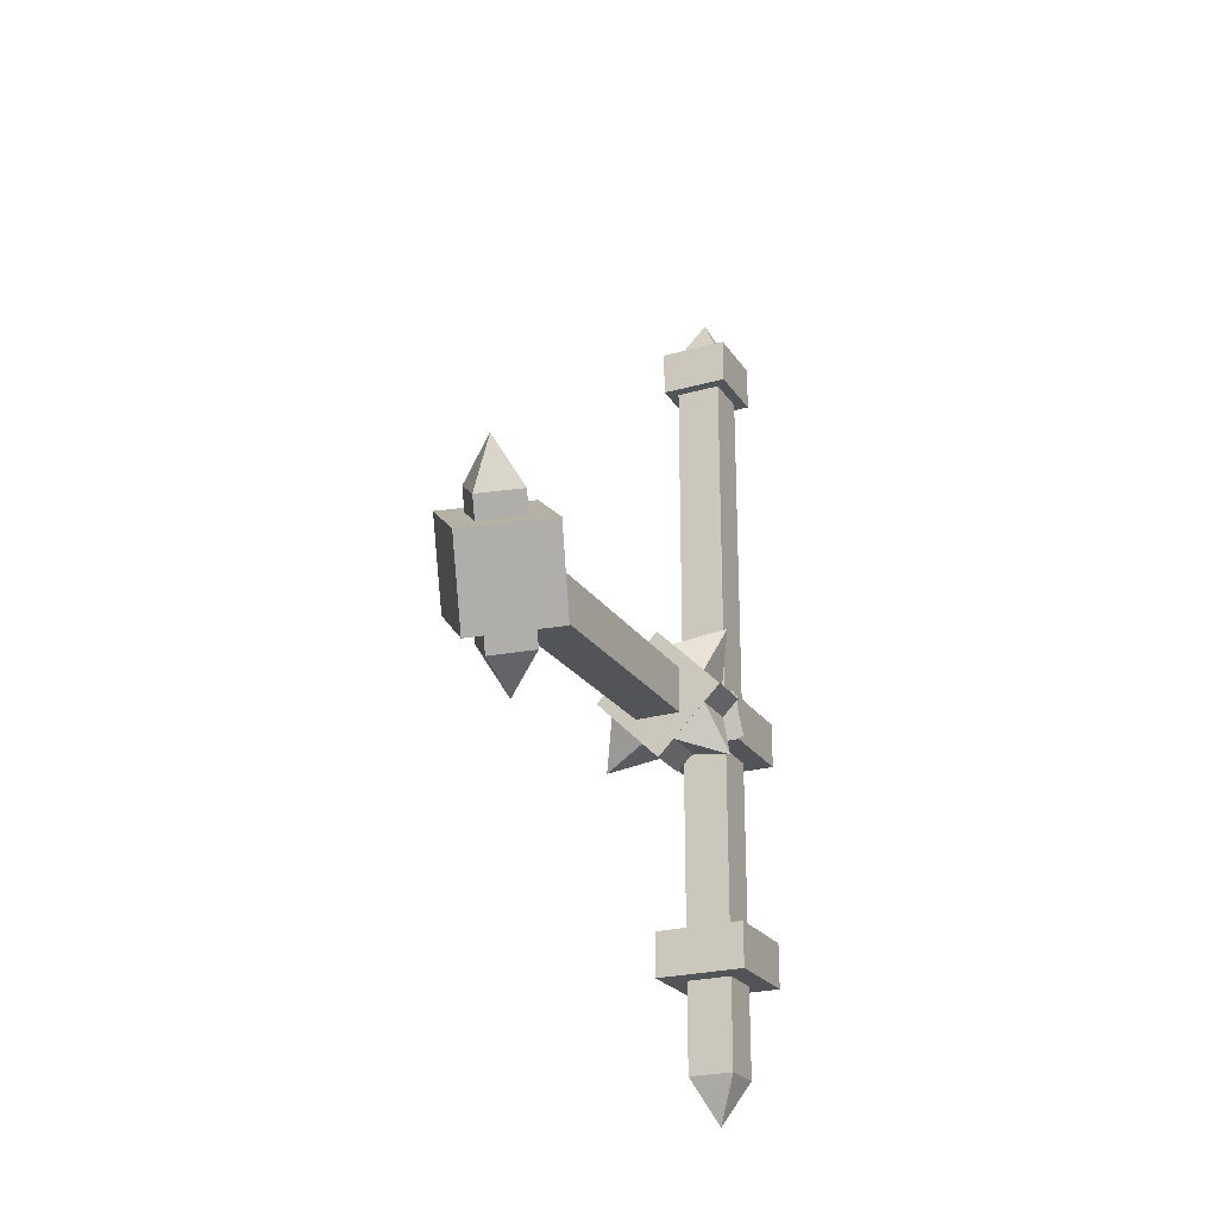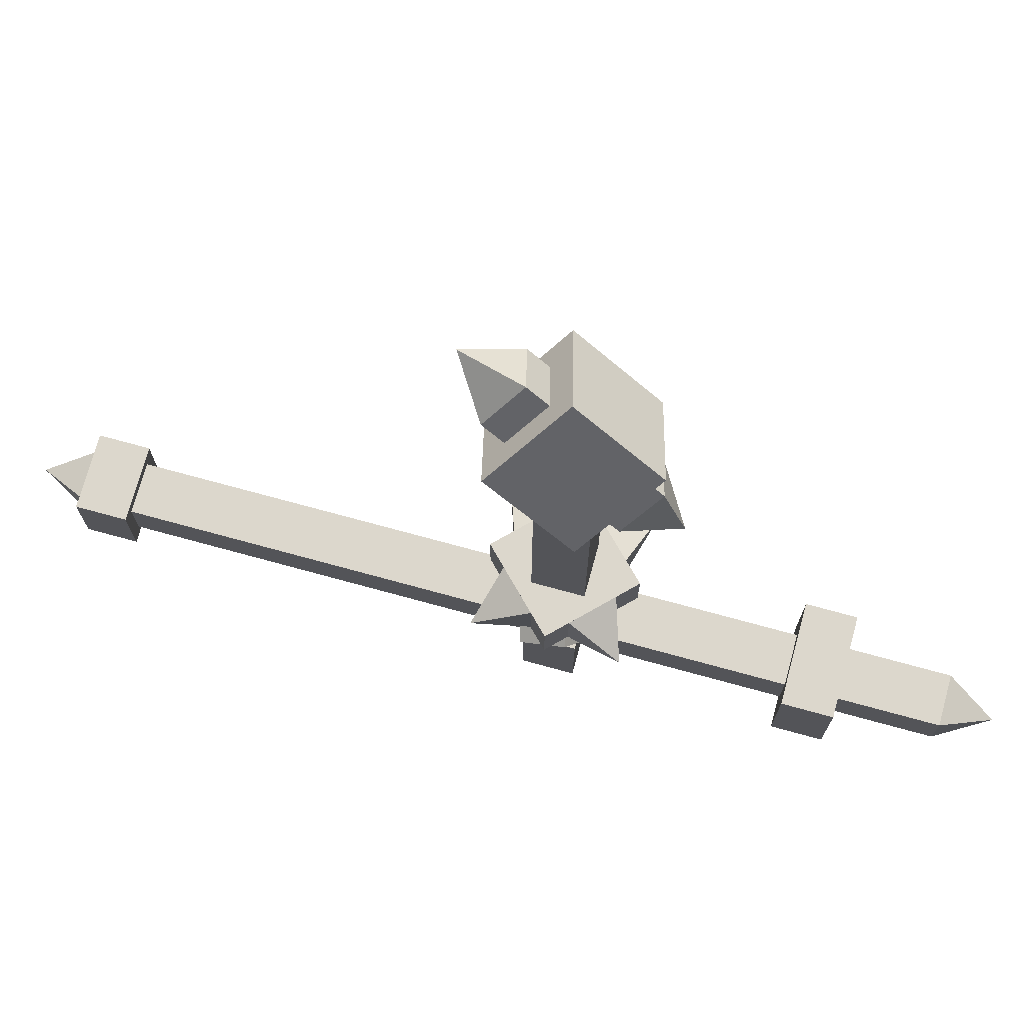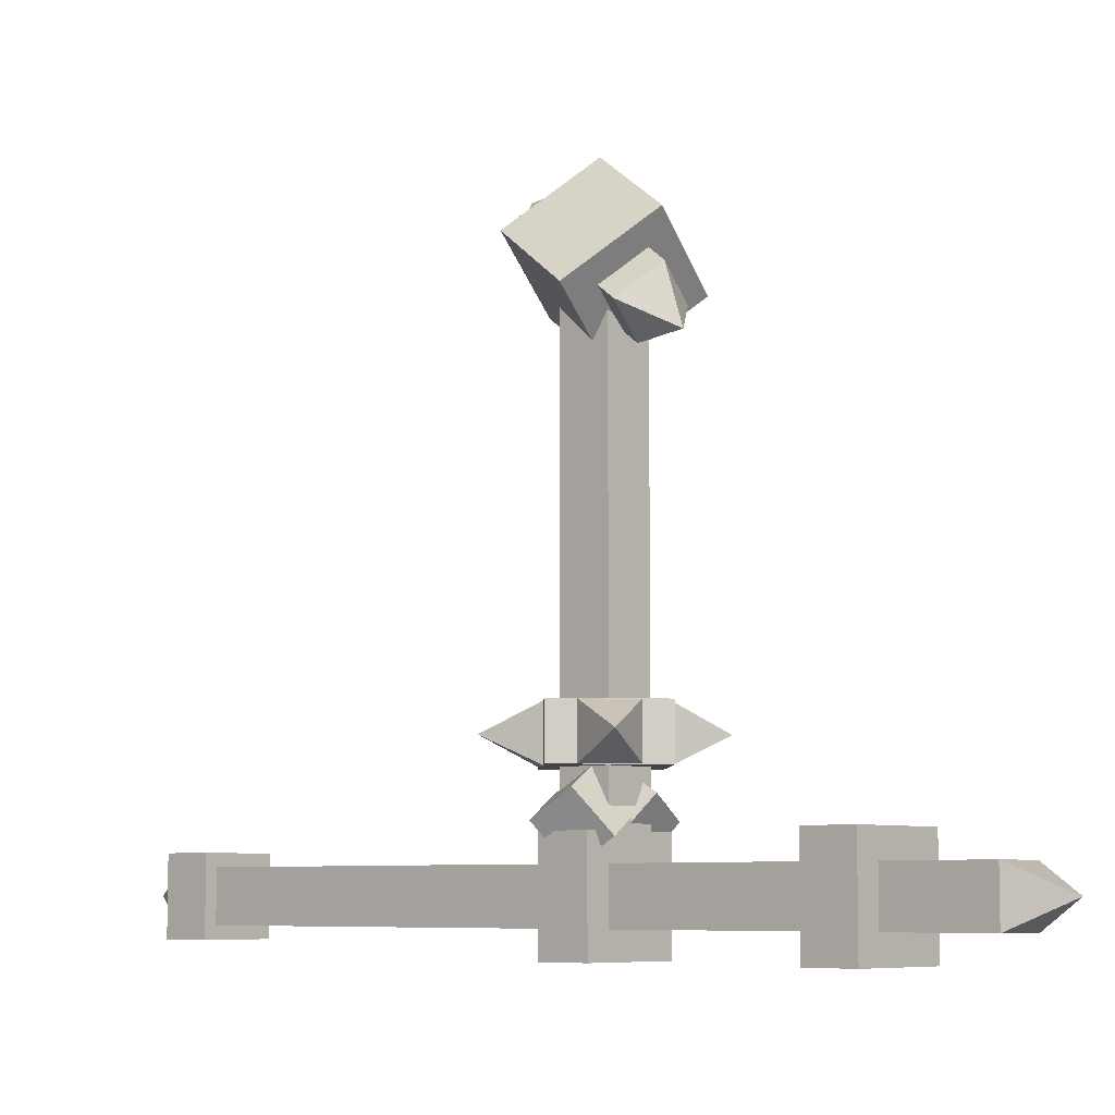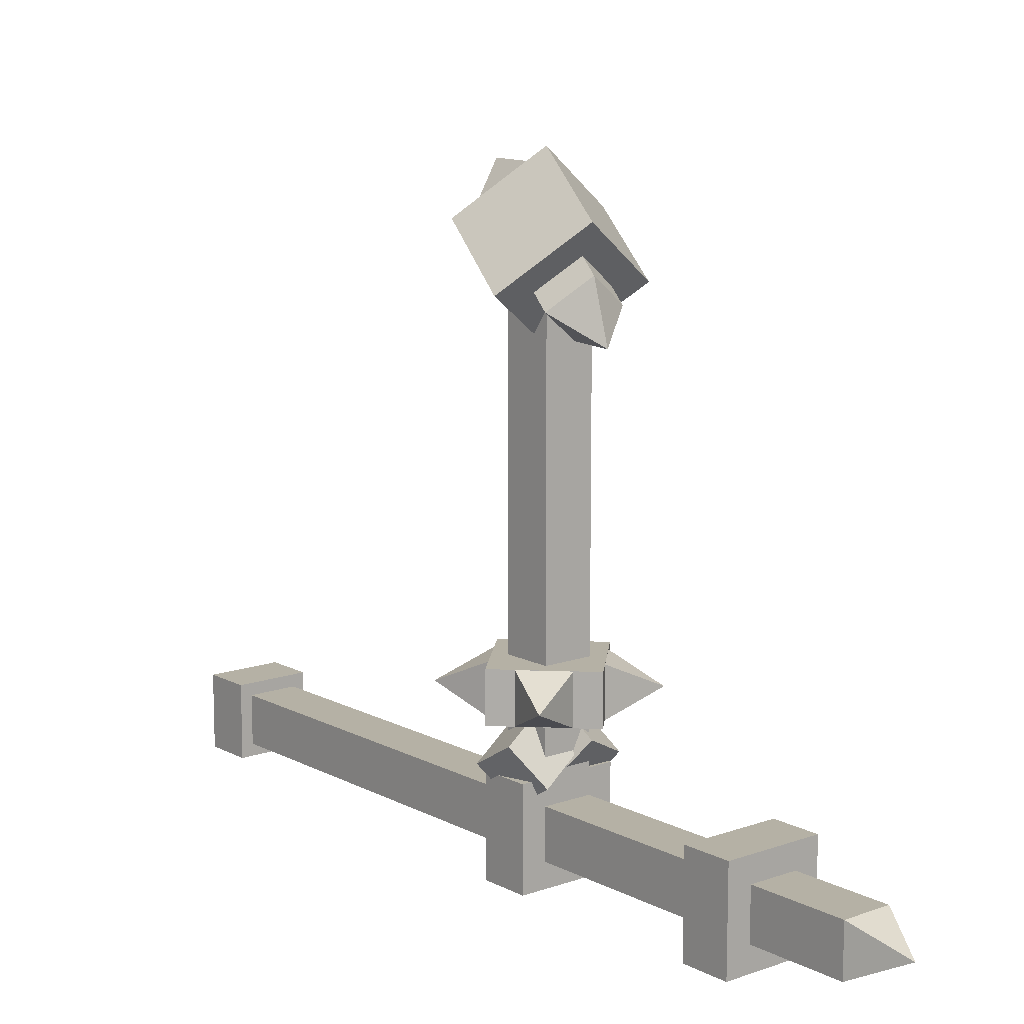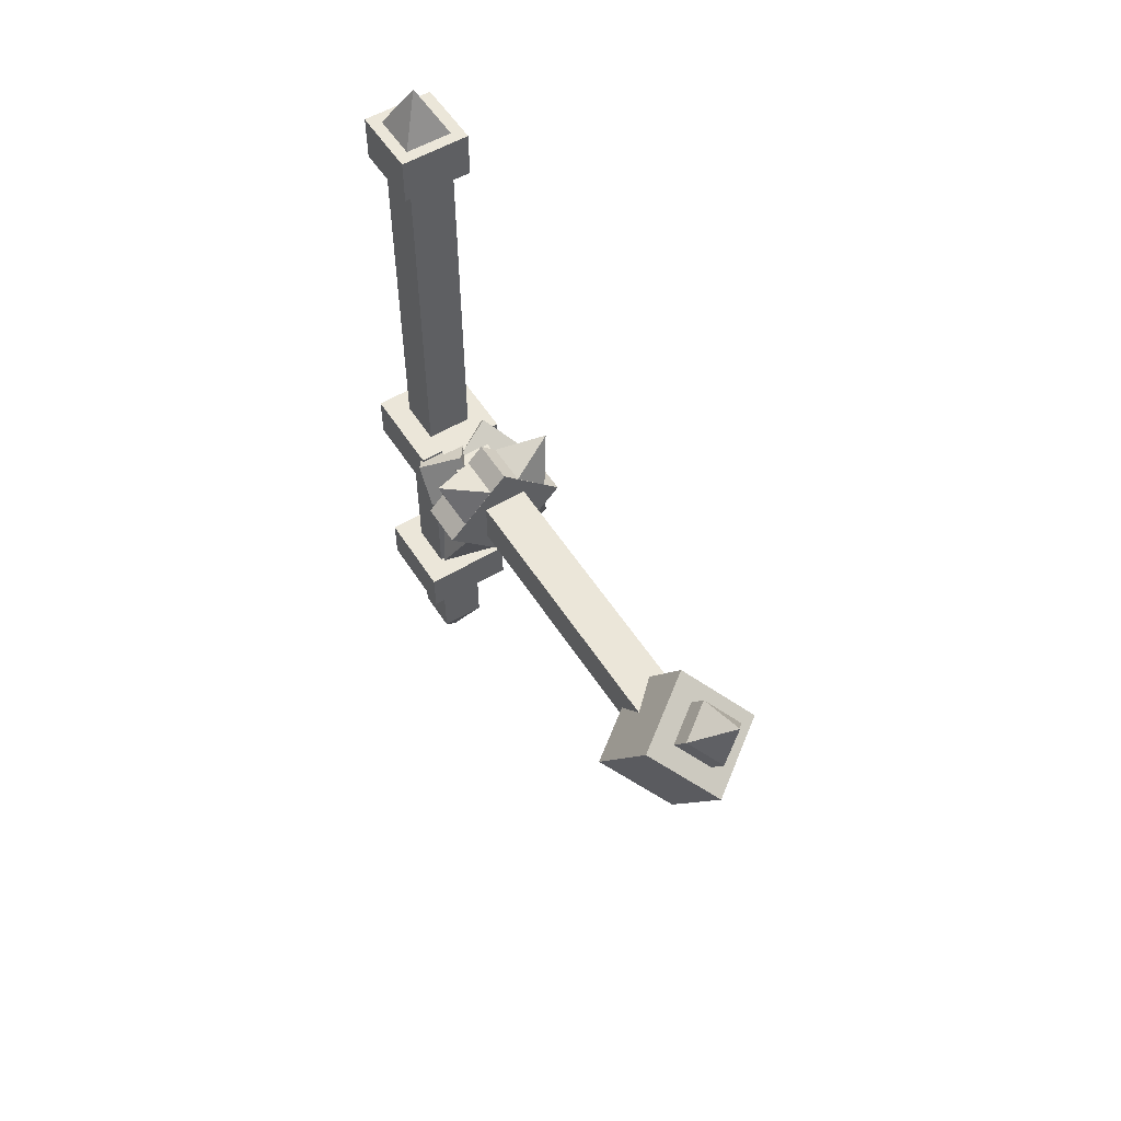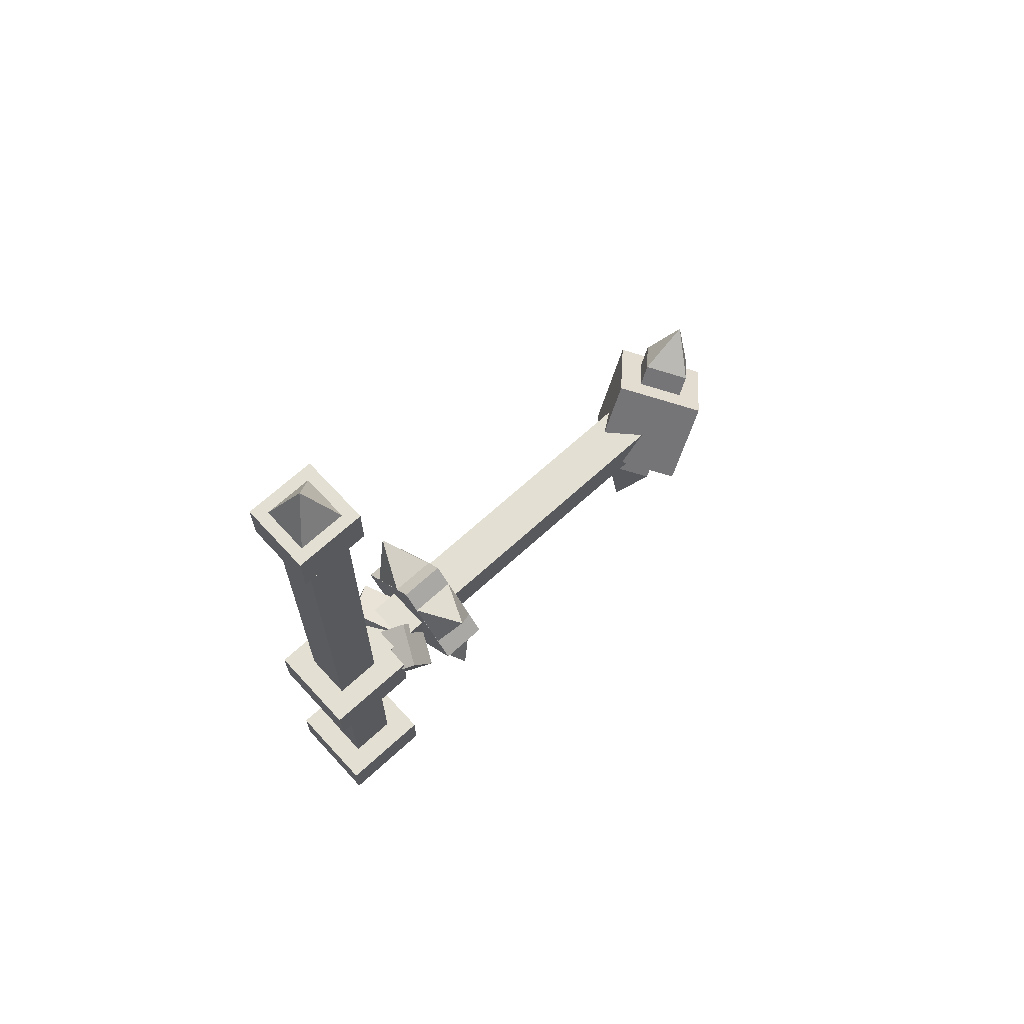
<metadata>
{"format":"obj","ext":"obj","renderer":"f3d","projection":"perspective","resolution":1024,"background":"white","views":[{"elev":-23.6,"azim":-154.6,"up":"+Z"},{"elev":73.0,"azim":105.3,"up":"+Y"},{"elev":-6.9,"azim":131.8,"up":"+Y"},{"elev":11.9,"azim":140.4,"up":"+Y"},{"elev":55.2,"azim":147.8,"up":"+Z"},{"elev":67.1,"azim":47.4,"up":"+Z"}]}
</metadata>
<code>
o ARM_LEFT_BONE_CASTER_Cube.419
v -0.4062 0.7188 0.03125
v -0.4062 1.156 0.03125
v -0.4062 0.7188 -0.03125
v -0.4062 1.156 -0.03125
v -0.3438 0.7188 0.03125
v -0.3438 1.156 0.03125
v -0.3438 0.7188 -0.03125
v -0.3438 1.156 -0.03125
v -0.375 0.7188 0.08839
v -0.4634 0.7188 0
v -0.2866 0.7188 0
v -0.375 0.7188 -0.08839
v -0.4634 0.6562 0
v -0.375 0.6562 0.08839
v -0.375 0.6562 -0.08839
v -0.2866 0.6562 0
v -0.4409 0.6562 -0.02174
v -0.4409 0.7188 -0.02174
v -0.463 0.6875 -0.08804
v -0.287 0.6875 0.08804
v -0.3967 0.6562 -0.06594
v -0.3967 0.7188 -0.06594
v -0.3091 0.7188 0.02174
v -0.3091 0.6562 0.02174
v -0.3533 0.6562 0.06594
v -0.3533 0.7188 0.06594
v -0.3967 0.6562 0.06594
v -0.3967 0.7188 0.06594
v -0.463 0.6875 0.08804
v -0.287 0.6875 -0.08804
v -0.4409 0.6562 0.02174
v -0.4409 0.7188 0.02174
v -0.3533 0.7188 -0.06594
v -0.3533 0.6562 -0.06594
v -0.3091 0.6562 -0.02174
v -0.3091 0.7188 -0.02174
v -0.3796 1.228 0.02663
v -0.4299 1.193 0.03886
v -0.4054 1.123 -0.06169
v -0.3552 1.158 -0.07392
v -0.3948 1.155 0.07392
v -0.3446 1.19 0.06169
v -0.3201 1.12 -0.03886
v -0.3704 1.085 -0.02663
v -0.4726 1.194 0.02744
v -0.4024 1.118 0.09756
v -0.3019 1.188 0.07311
v -0.372 1.264 0.002986
v -0.436 1.21 0.06399
v -0.4009 1.172 0.09906
v -0.3507 1.207 0.08683
v -0.3857 1.245 0.05177
v -0.4056 1.244 0.1257
v -0.3476 1.194 -0.09756
v -0.4481 1.124 -0.07311
v -0.378 1.048 -0.002986
v -0.2774 1.118 -0.02744
v -0.3491 1.14 -0.09906
v -0.3993 1.105 -0.08683
v -0.3643 1.067 -0.05177
v -0.314 1.102 -0.06399
v -0.3444 1.069 -0.1257
v -0.4177 0.588 0.04841
v -0.4489 0.6349 0.02134
v -0.4177 0.5568 -0.005719
v -0.4489 0.6037 -0.03278
v -0.3636 0.6151 0.03278
v -0.3948 0.662 0.005719
v -0.3636 0.5838 -0.02134
v -0.3948 0.6307 -0.04841
v -0.3323 0.588 -0.04841
v -0.3011 0.6349 -0.02134
v -0.3323 0.5568 0.005719
v -0.3011 0.6037 0.03278
v -0.3864 0.6151 -0.03278
v -0.3552 0.662 -0.005719
v -0.3864 0.5838 0.02134
v -0.3552 0.6307 0.04841
v -0.3438 0.5938 0.03125
v -0.3438 0.6562 0.03125
v -0.4062 0.5938 0.03125
v -0.4062 0.6562 0.03125
v -0.3438 0.5938 -0.03125
v -0.3438 0.6562 -0.03125
v -0.4062 0.5938 -0.03125
v -0.4062 0.6562 -0.03125
v -0.3125 0.4688 0.03125
v -0.3125 0.5938 0.03125
v -0.4375 0.4688 0.03125
v -0.4375 0.5938 0.03125
v -0.3125 0.4688 -0.03125
v -0.3125 0.5938 -0.03125
v -0.4375 0.4688 -0.03125
v -0.4375 0.5938 -0.03125
v -0.3438 0.5 0.5312
v -0.3438 0.5625 0.5312
v -0.4062 0.5 0.5312
v -0.4062 0.5625 0.5312
v -0.3438 0.5 -0.2812
v -0.3438 0.5625 -0.2812
v -0.4062 0.5 -0.2812
v -0.4062 0.5625 -0.2812
v -0.3125 0.4688 -0.2812
v -0.3125 0.5938 -0.2812
v -0.4375 0.4688 -0.2812
v -0.4375 0.5938 -0.2812
v -0.3125 0.4688 -0.3438
v -0.3125 0.5938 -0.3438
v -0.4375 0.4688 -0.3438
v -0.4375 0.5938 -0.3438
v -0.3438 0.5 -0.3438
v -0.3438 0.5625 -0.3438
v -0.4062 0.5 -0.3438
v -0.4062 0.5625 -0.3438
v -0.3438 0.5 -0.4688
v -0.3438 0.5625 -0.4688
v -0.4062 0.5 -0.4688
v -0.4062 0.5625 -0.4688
v -0.375 0.5312 -0.5312
v -0.3281 0.4844 0.5938
v -0.3281 0.5781 0.5938
v -0.4219 0.4844 0.5938
v -0.4219 0.5781 0.5938
v -0.3281 0.4844 0.5312
v -0.3281 0.5781 0.5312
v -0.4219 0.4844 0.5312
v -0.4219 0.5781 0.5312
v -0.375 0.5312 0.6562
v -0.3438 0.5 0.5938
v -0.3438 0.5625 0.5938
v -0.4062 0.5 0.5938
v -0.4062 0.5625 0.5938
v -0.4062 0.5 -0.03125
v -0.4062 0.5 0.03125
v -0.4062 0.5625 0.03125
v -0.4062 0.5625 -0.03125
v -0.3438 0.5 0.03125
v -0.3438 0.5 -0.03125
v -0.3438 0.5625 -0.03125
v -0.3438 0.5625 0.03125
f 37 38 49 52
f 43 44 60 61
f 45 55 56 46
f 54 48 47 57
f 1 2 4 3
f 3 4 8 7
f 7 8 6 5
f 5 6 2 1
f 13 15 16 14
f 10 9 11 12
f 12 11 16 15
f 9 10 13 14
f 11 9 14 16
f 10 12 15 13
f 17 18 19
f 20 26 25
f 19 22 21
f 24 23 20
f 19 21 17
f 19 18 22
f 20 25 24
f 20 23 26
f 27 28 29
f 30 36 35
f 29 32 31
f 34 33 30
f 29 31 27
f 29 28 32
f 30 35 34
f 30 33 36
f 46 56 57 47
f 45 48 54 55
f 51 52 53
f 41 42 51 50
f 42 37 52 51
f 38 41 50 49
f 49 50 53
f 52 49 53
f 50 51 53
f 45 46 47 48
f 55 54 57 56
f 60 59 62
f 44 39 59 60
f 40 43 61 58
f 39 40 58 59
f 58 61 62
f 59 58 62
f 61 60 62
f 63 64 66 65
f 65 66 70 69
f 69 70 68 67
f 67 68 64 63
f 65 69 67 63
f 70 66 64 68
f 71 72 74 73
f 73 74 78 77
f 77 78 76 75
f 75 76 72 71
f 73 77 75 71
f 78 74 72 76
f 79 80 82 81
f 81 82 86 85
f 85 86 84 83
f 83 84 80 79
f 87 88 90 89
f 89 90 94 93
f 93 94 92 91
f 91 92 88 87
f 89 93 91 87
f 94 90 88 92
f 103 104 106 105
f 105 106 110 109
f 109 110 108 107
f 107 108 104 103
f 105 109 107 103
f 110 106 104 108
f 120 121 123 122
f 122 123 127 126
f 126 127 125 124
f 124 125 121 120
f 122 126 124 120
f 127 123 121 125
f 102 136 139 100
f 135 98 96 140
f 97 134 137 95
f 133 101 99 138
f 99 100 139 138
f 137 140 96 95
f 97 98 135 134
f 133 136 102 101
f 113 114 118 117
f 117 118 119
f 115 116 112 111
f 113 117 115 111
f 118 114 112 116
f 116 115 119
f 115 117 119
f 118 116 119
f 128 132 131
f 129 130 128
f 128 131 129
f 132 128 130

</code>
